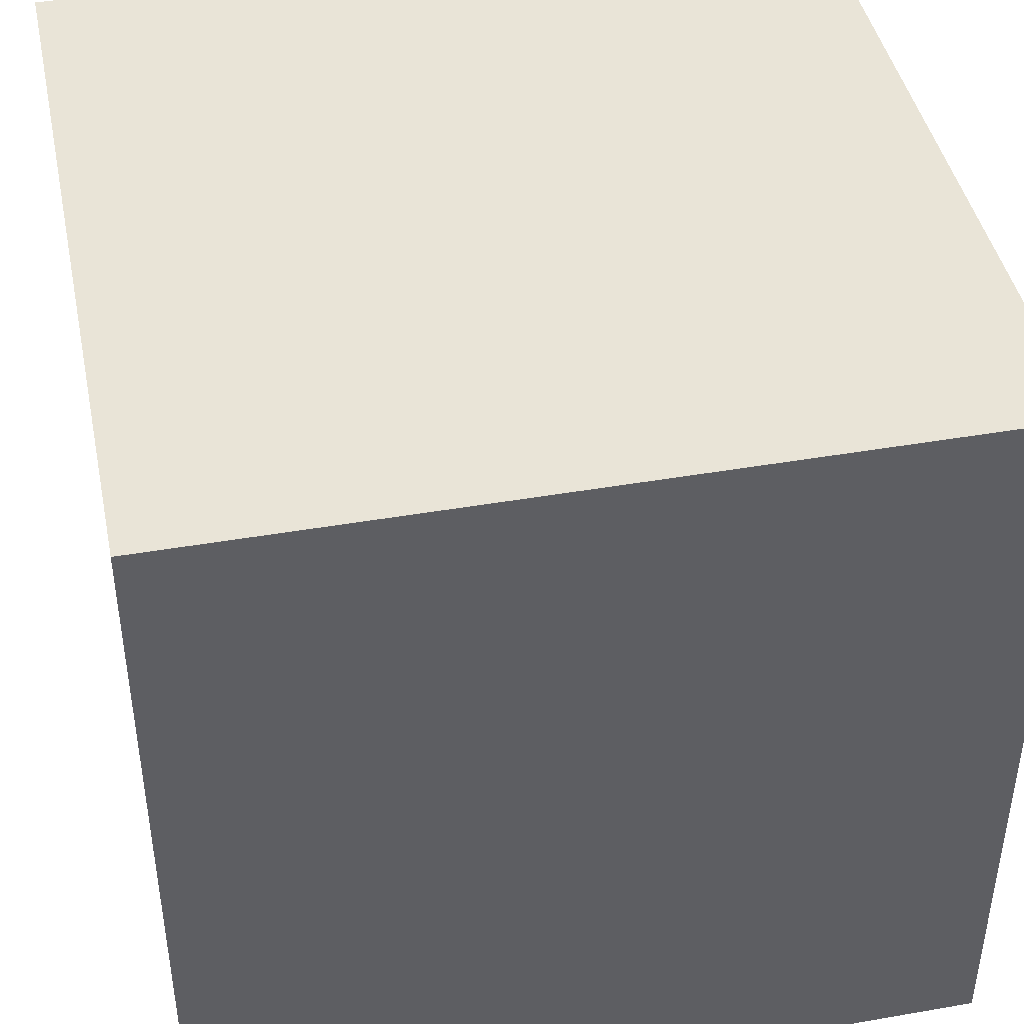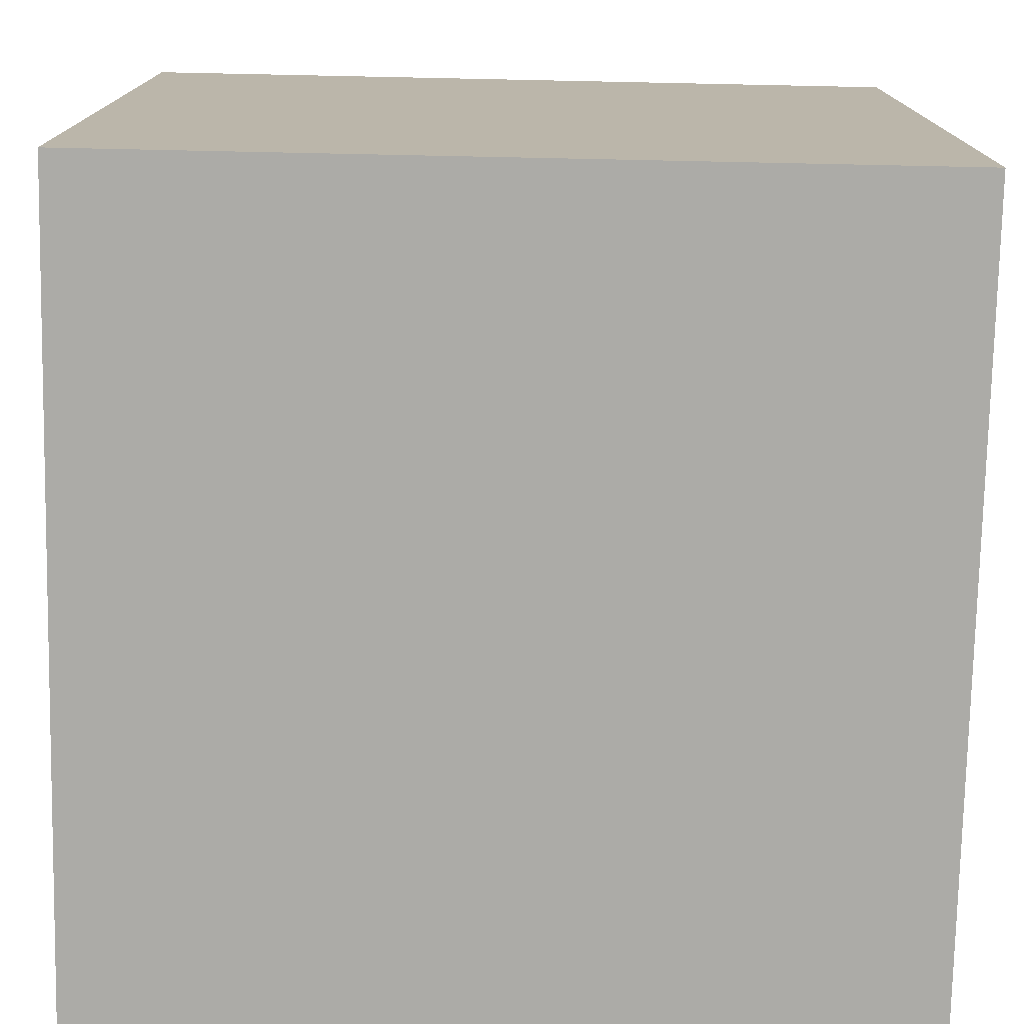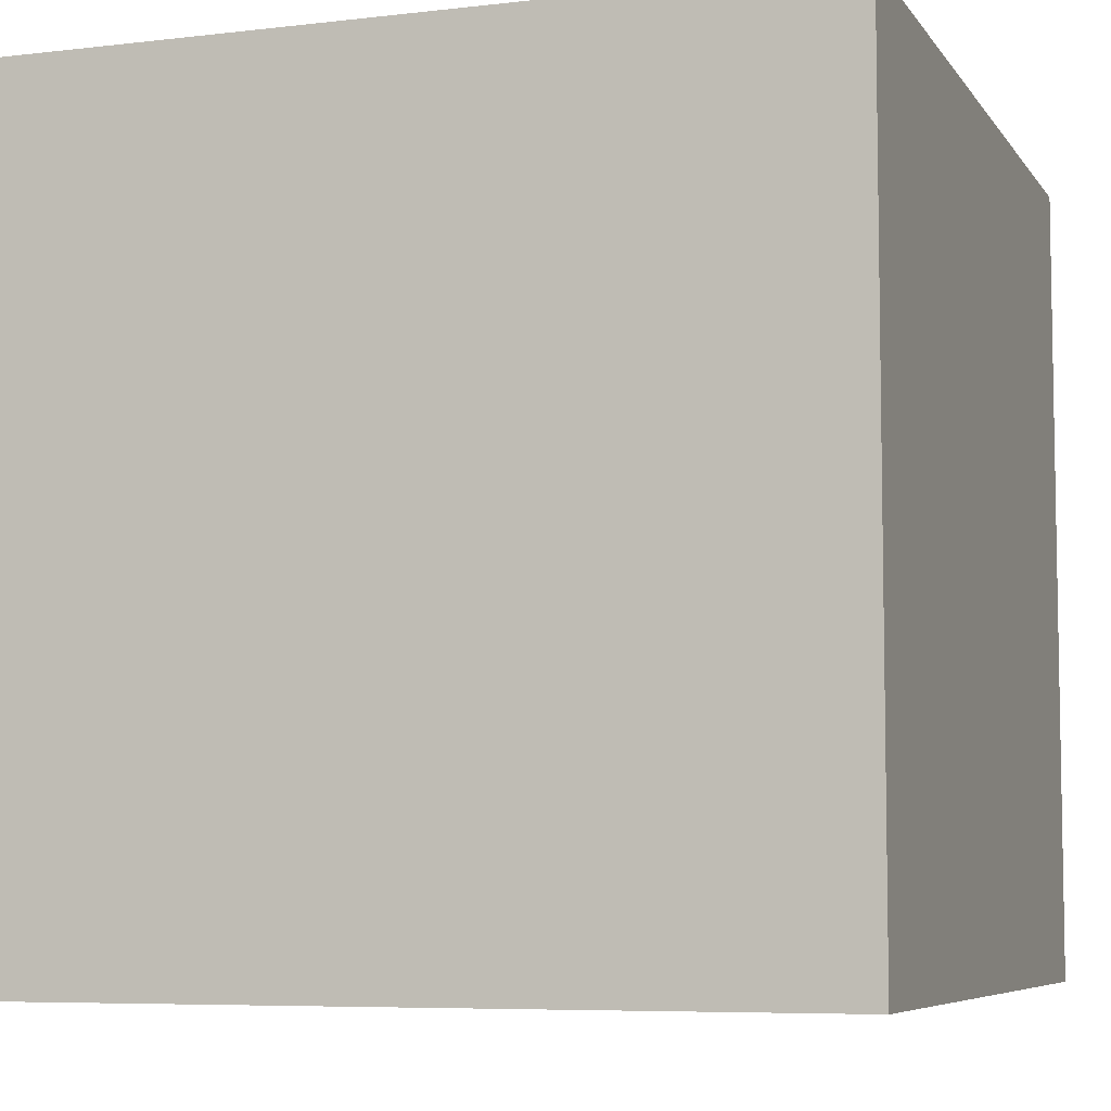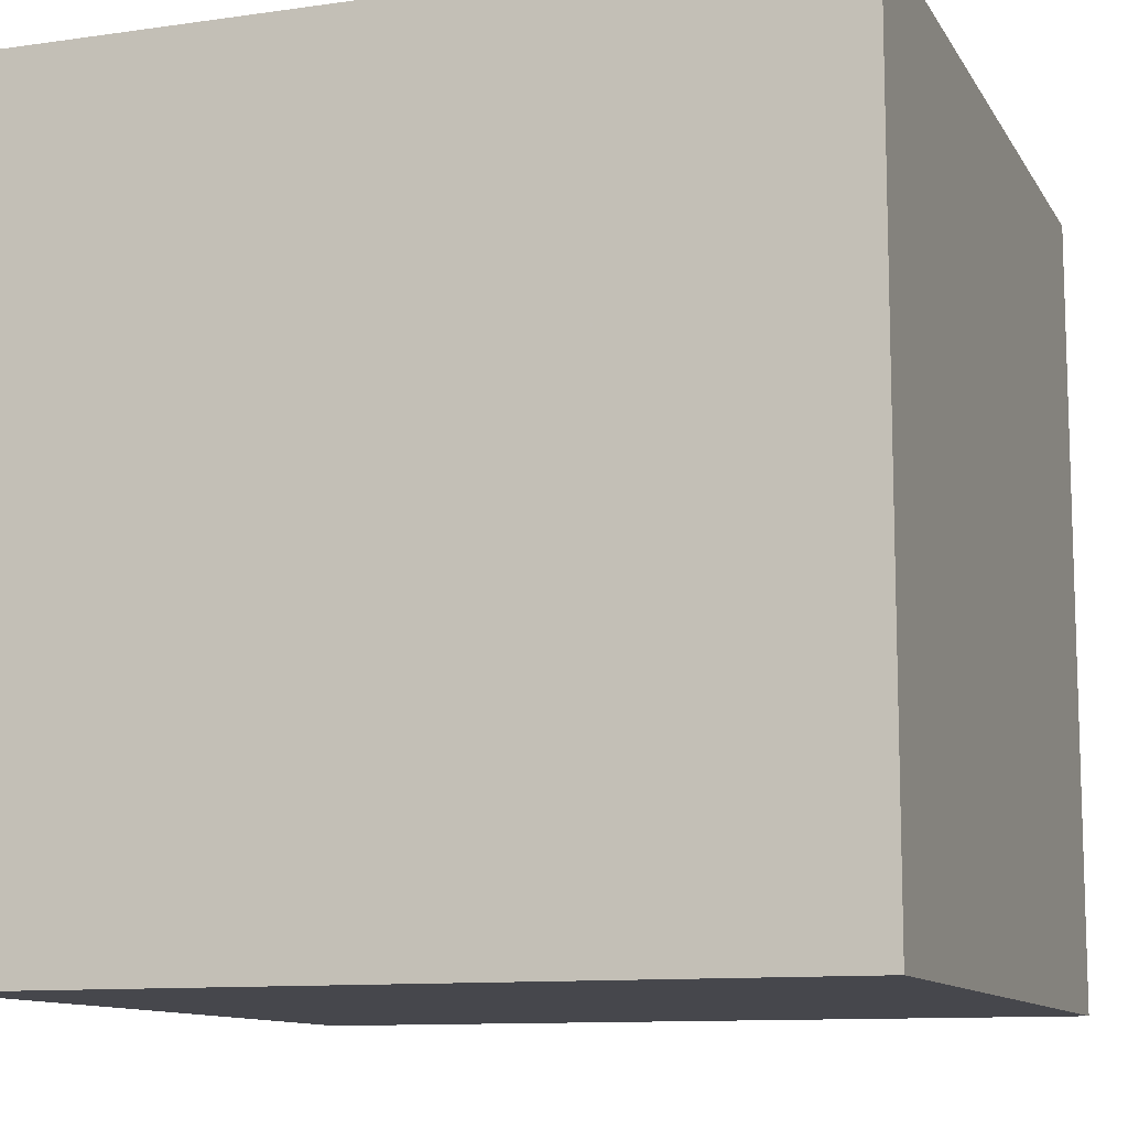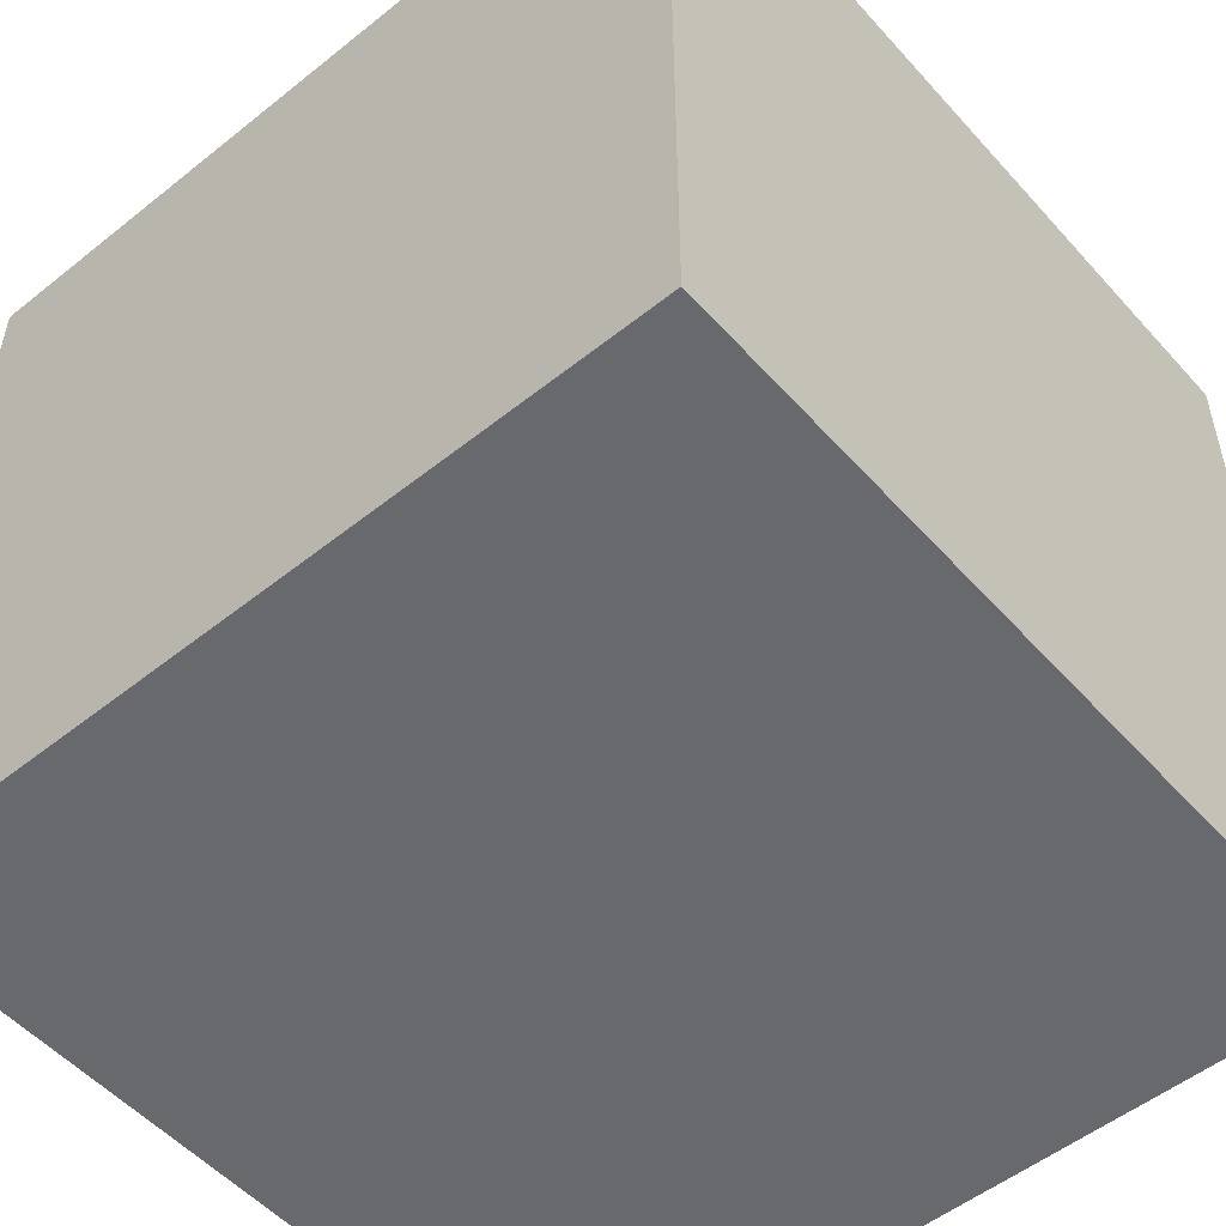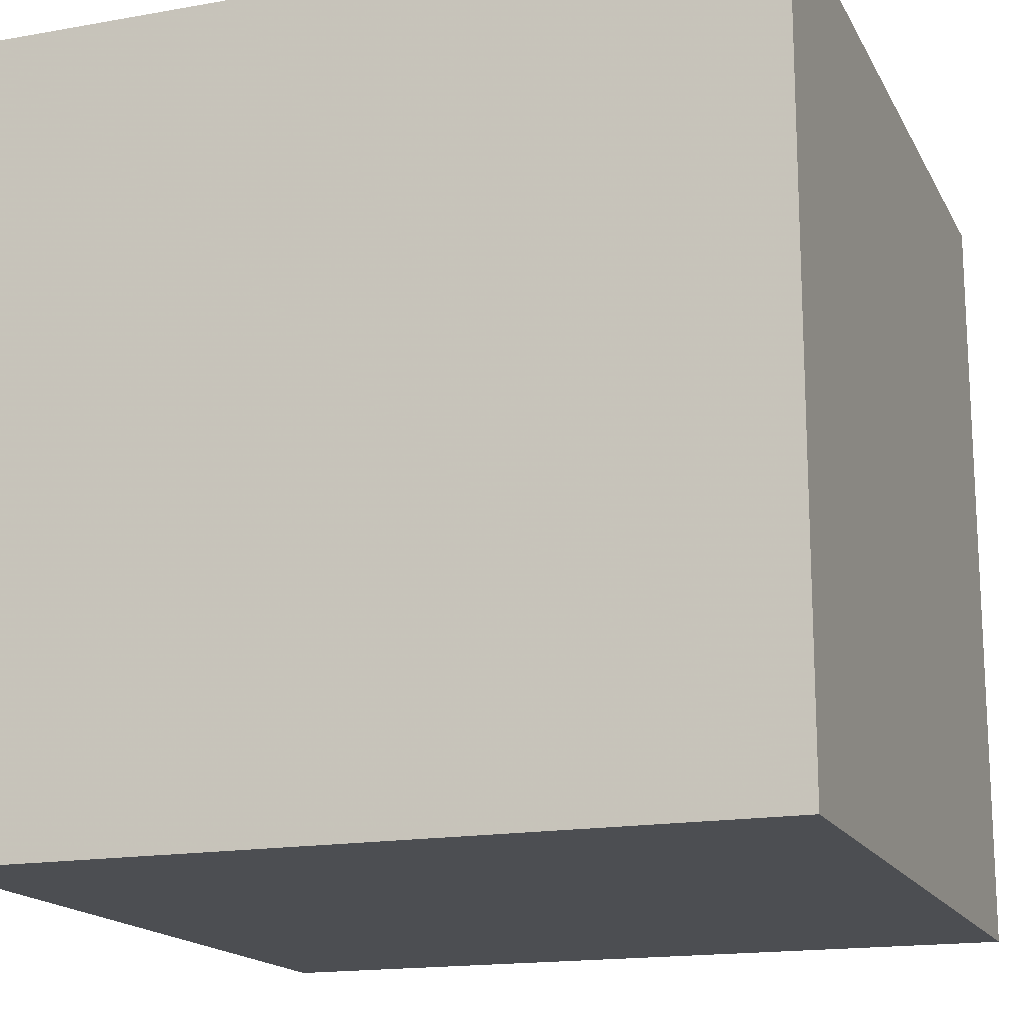
<metadata>
{"format":"obj","ext":"obj","renderer":"f3d","projection":"perspective","resolution":1024,"background":"white","views":[{"elev":43.5,"azim":78.4,"up":"+Z"},{"elev":-76.2,"azim":88.8,"up":"+Y"},{"elev":-6.6,"azim":109.2,"up":"+Y"},{"elev":-11.0,"azim":109.4,"up":"+Z"},{"elev":-52.8,"azim":40.6,"up":"+Y"},{"elev":-16.7,"azim":-70.1,"up":"+Y"}]}
</metadata>
<code>
v 0 0 0
v 0 0 1
v 0 1 0
v 0 1 1
v 1 0 0
v 1 0 1
v 1 1 0
v 1 1 1
f 3 4 8
f 3 1 2
f 4 2 6
f 8 6 5
f 2 1 5
f 1 3 7
f 8 7 3
f 2 4 3
f 6 8 4
f 5 7 8
f 5 6 2
f 7 5 1

</code>
